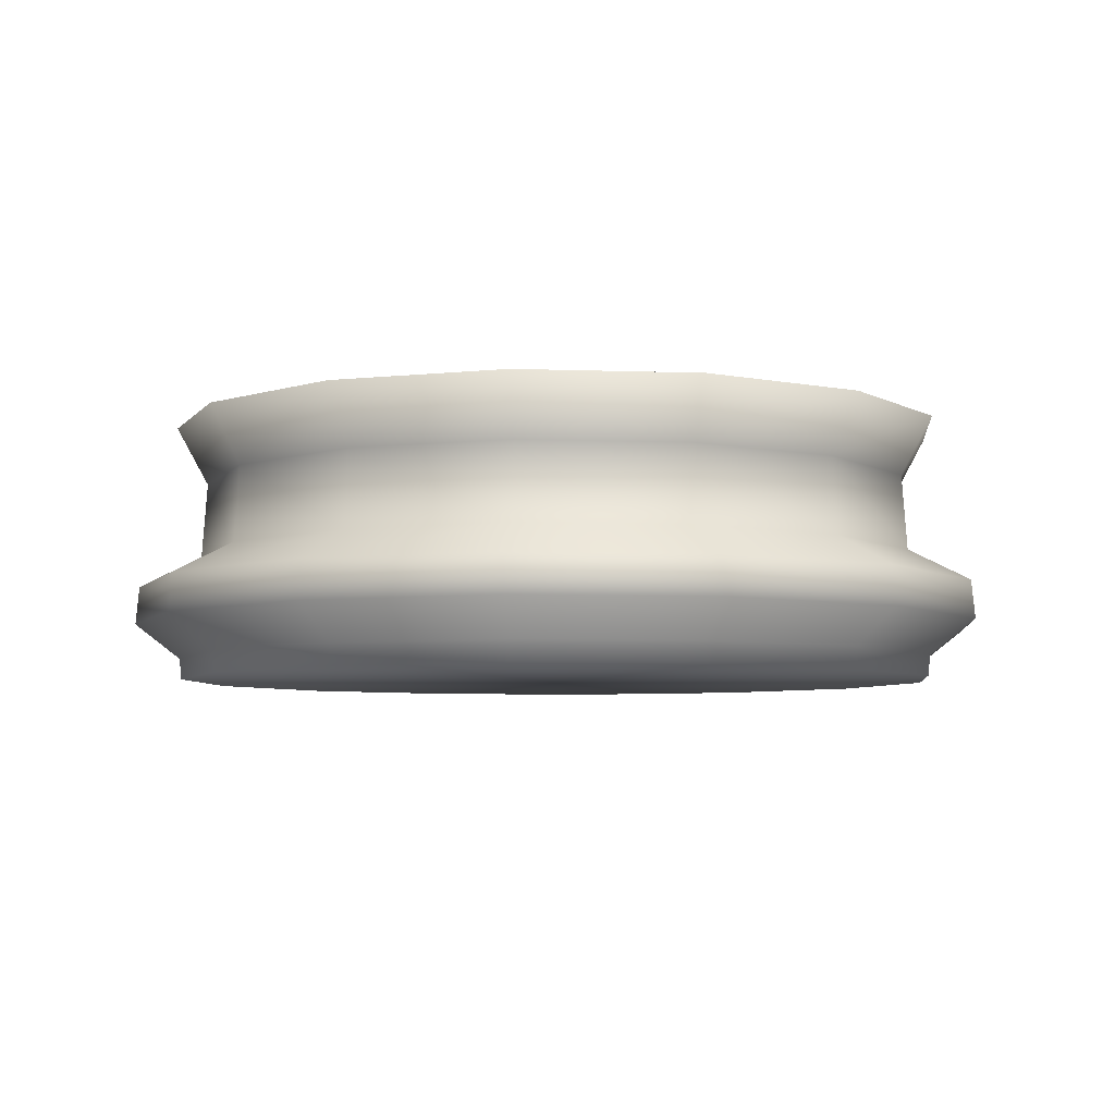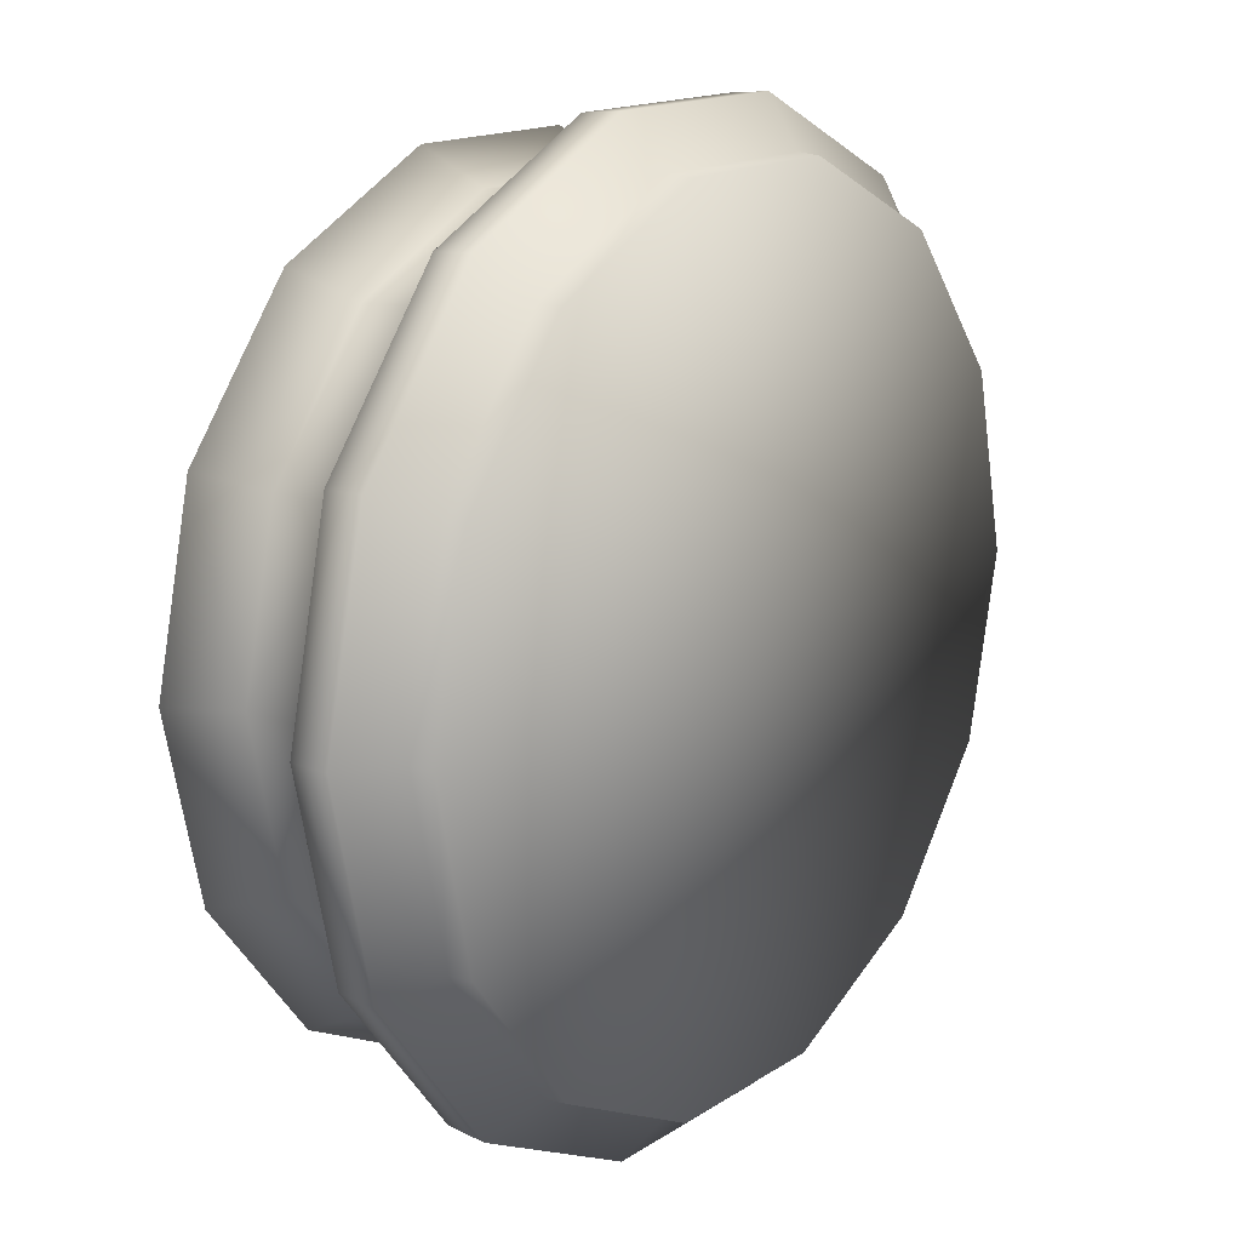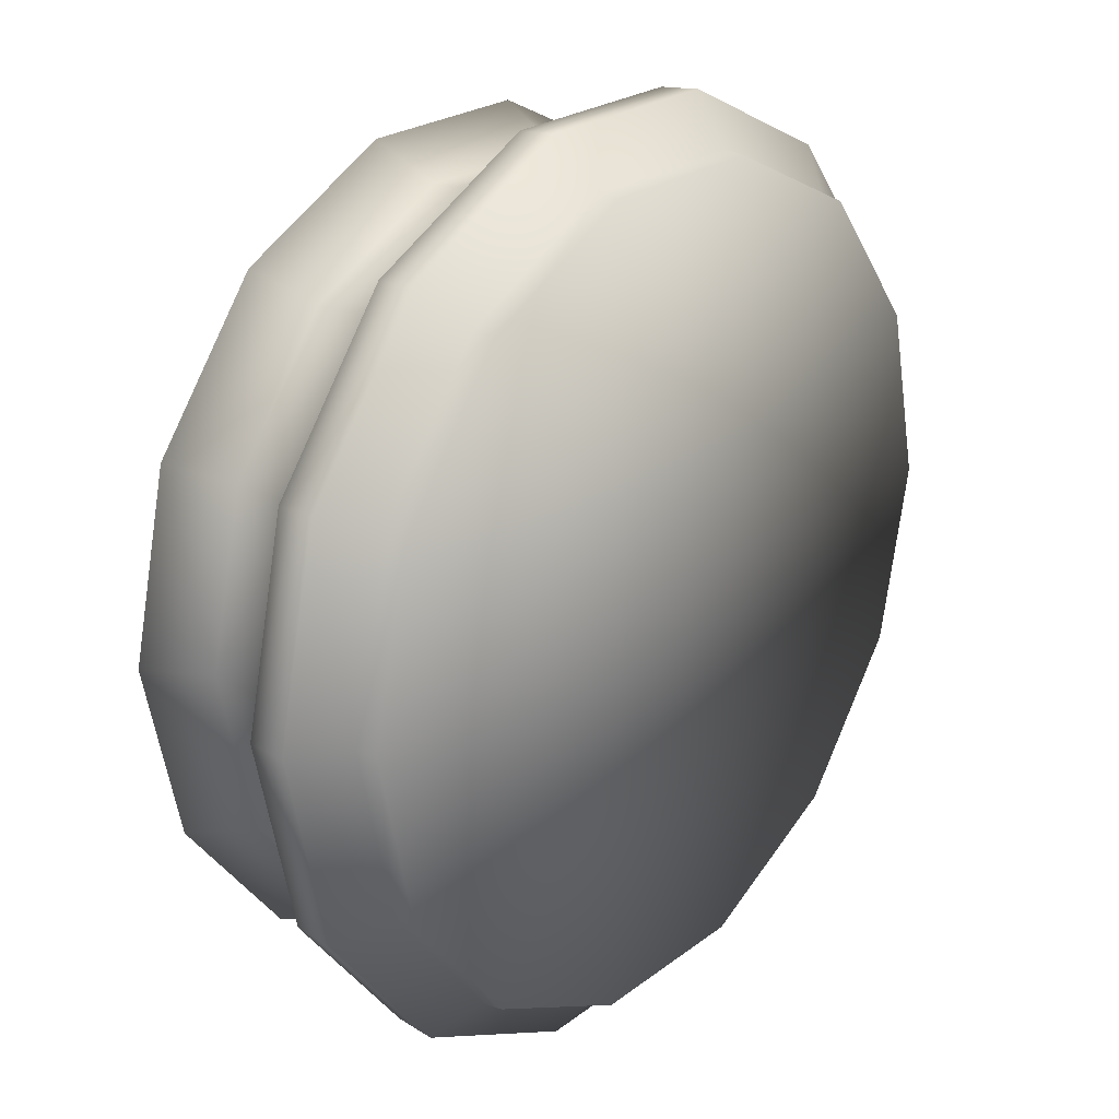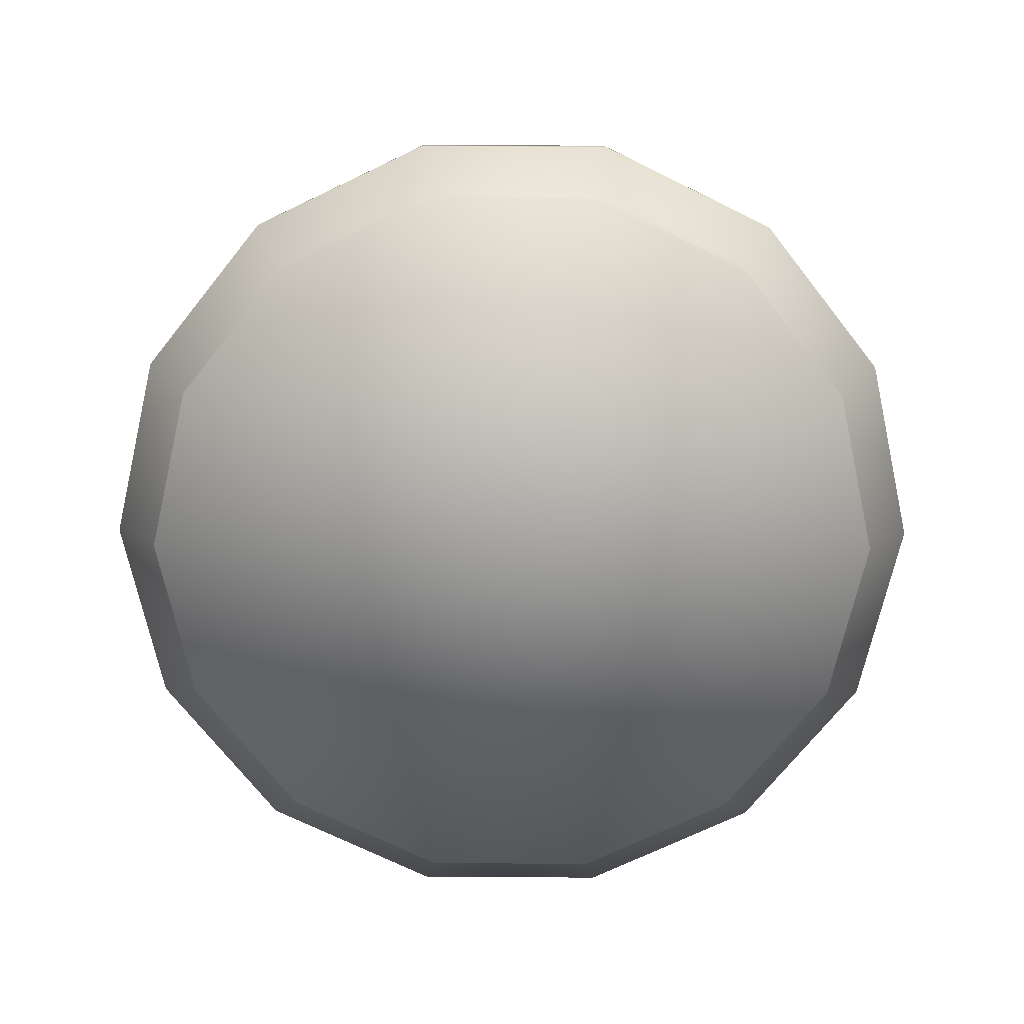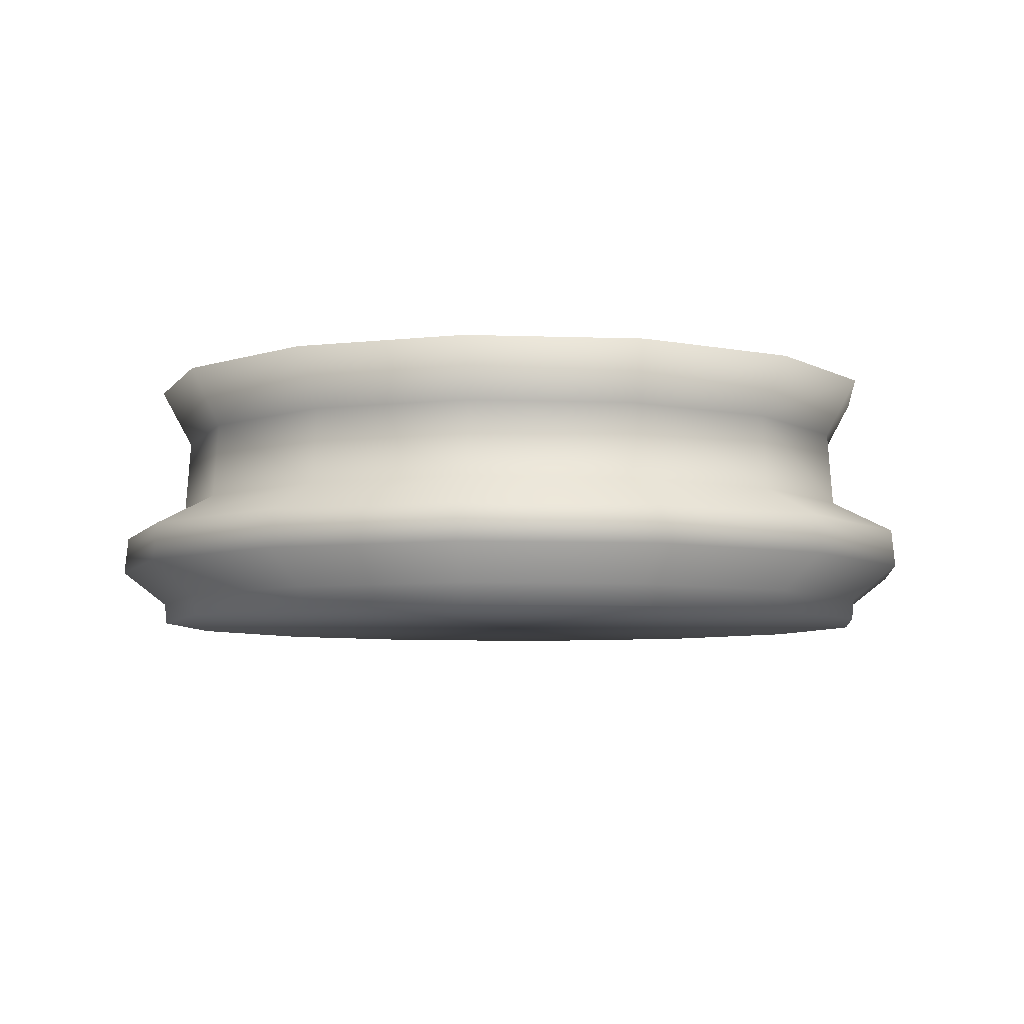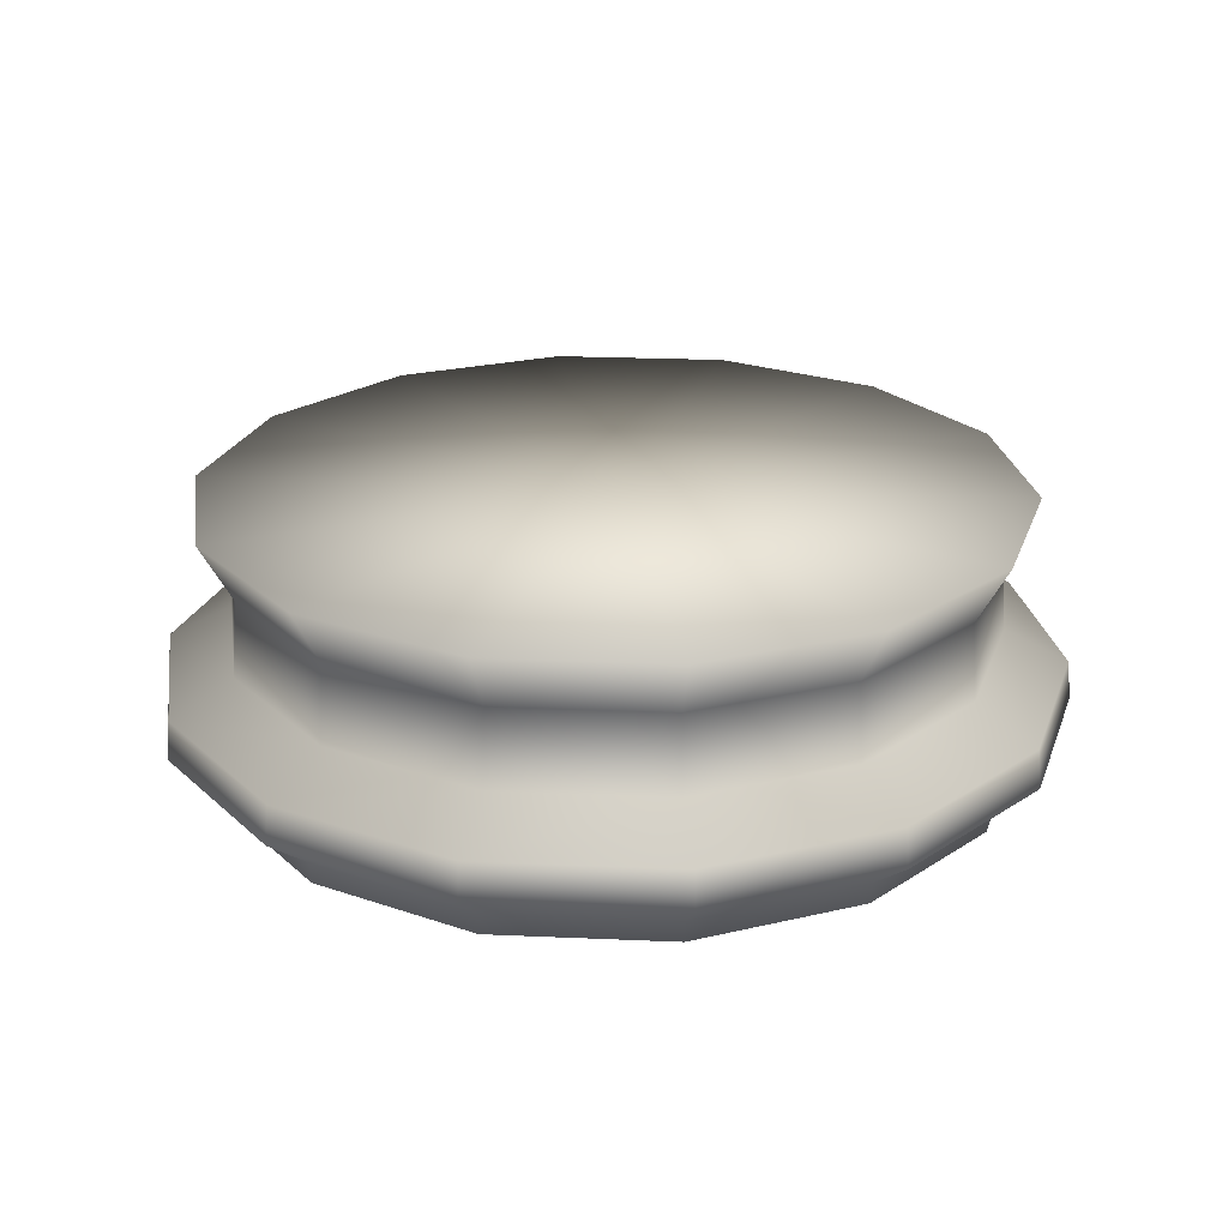
<metadata>
{"format":"obj","ext":"obj","renderer":"f3d","projection":"perspective","resolution":1024,"background":"white","views":[{"elev":-5.5,"azim":173.3,"up":"+Y"},{"elev":15.6,"azim":-53.2,"up":"+Z"},{"elev":23.6,"azim":-51.4,"up":"+Z"},{"elev":-72.7,"azim":128.3,"up":"+Y"},{"elev":-6.1,"azim":-31.8,"up":"+Y"},{"elev":23.9,"azim":-98.7,"up":"+Y"}]}
</metadata>
<code>
v  -71.84 51.87 -0
v  -64.72 51.87 -31.17
v  -59.55 41.32 -28.67
v  -66.09 41.32 -0.0022
v  -44.79 51.87 -56.16
v  -41.21 41.32 -51.67
v  -15.99 51.86 -70.04
v  -14.71 41.31 -64.43
v  15.99 51.84 -70.04
v  14.7 41.3 -64.43
v  44.79 51.83 -56.16
v  41.19 41.29 -51.67
v  64.72 51.82 -31.17
v  59.53 41.28 -28.67
v  71.84 51.82 -0
v  66.07 41.27 -0.0022
v  64.72 51.82 31.17
v  59.53 41.27 28.67
v  44.79 51.82 56.16
v  41.19 41.28 51.66
v  15.99 51.83 70.04
v  14.7 41.29 64.42
v  -15.99 51.84 70.04
v  -14.71 41.3 64.42
v  -44.79 51.86 56.16
v  -41.21 41.31 51.66
v  -64.72 51.87 31.17
v  -59.55 41.32 28.67
v  -70.64 21.87 -34.01
v  -70.94 18.42 -34.16
v  -78.73 18.42 -0.0031
v  -78.4 21.87 -0.0024
v  -48.88 21.87 -61.29
v  -49.1 18.42 -61.55
v  -17.45 21.87 -76.43
v  -17.53 18.42 -76.75
v  17.43 21.87 -76.43
v  17.5 18.41 -76.75
v  48.86 21.86 -61.29
v  49.07 18.41 -61.55
v  70.62 21.86 -34.01
v  70.91 18.41 -34.16
v  78.38 21.86 -0.0024
v  78.71 18.41 -0.0031
v  70.62 21.86 34.01
v  70.91 18.41 34.15
v  48.86 21.86 61.28
v  49.07 18.41 61.54
v  17.43 21.86 76.42
v  17.5 18.41 76.74
v  -17.45 21.87 76.42
v  -17.53 18.41 76.74
v  -48.88 21.87 61.28
v  -49.1 18.42 61.54
v  -70.64 21.87 34.01
v  -70.94 18.42 34.15
v  -63.82 8.581 -30.73
v  -63.51 4.802 -30.58
v  -70.49 4.802 -0.0043
v  -70.83 8.581 -0.0039
v  -67.08 27.69 -0.0025
v  -60.44 27.69 -29.1
v  -44.17 8.576 -55.37
v  -43.96 4.797 -55.1
v  -41.83 27.69 -52.44
v  -15.77 8.568 -69.04
v  -15.7 4.787 -68.71
v  -14.94 27.68 -65.39
v  15.74 8.558 -69.04
v  15.66 4.775 -68.71
v  14.91 27.67 -65.39
v  44.14 8.548 -55.37
v  43.92 4.763 -55.1
v  41.81 27.66 -52.44
v  63.79 8.54 -30.73
v  63.48 4.753 -30.58
v  60.42 27.65 -29.1
v  70.8 8.536 -0.004
v  70.45 4.747 -0.0043
v  67.06 27.65 -0.0025
v  63.79 8.535 30.72
v  63.48 4.747 30.57
v  60.42 27.65 29.1
v  44.14 8.54 55.36
v  43.92 4.753 55.09
v  41.81 27.65 52.43
v  15.74 8.548 69.04
v  15.66 4.762 68.7
v  14.91 27.66 65.39
v  -15.77 8.558 69.04
v  -15.7 4.774 68.7
v  -14.94 27.67 65.39
v  -44.17 8.568 55.36
v  -43.96 4.787 55.09
v  -41.83 27.68 52.43
v  -63.82 8.576 30.72
v  -63.51 4.797 30.57
v  -60.44 27.69 29.1
v  -79.07 14.96 -0.0037
v  -71.24 14.96 -34.3
v  -71.24 14.96 34.3
v  -49.31 14.96 61.8
v  -17.61 14.96 77.07
v  17.58 14.96 77.07
v  49.27 14.95 61.8
v  71.21 14.95 34.3
v  79.04 14.95 -0.0037
v  71.21 14.95 -34.3
v  49.27 14.96 -61.81
v  17.58 14.96 -77.08
v  -17.61 14.96 -77.08
v  -49.31 14.96 -61.81
v  0 51.84 0
v  -0.0183 4.775 -0.0043
o Base_pilier_01
g Base_pilier_01
f 1 2 3 4
f 2 5 6 3
f 5 7 8 6
f 7 9 10 8
f 9 11 12 10
f 11 13 14 12
f 13 15 16 14
f 15 17 18 16
f 17 19 20 18
f 19 21 22 20
f 21 23 24 22
f 23 25 26 24
f 25 27 28 26
f 27 1 4 28
f 29 30 31 32
f 33 34 30 29
f 35 36 34 33
f 37 38 36 35
f 39 40 38 37
f 41 42 40 39
f 43 44 42 41
f 45 46 44 43
f 47 48 46 45
f 49 50 48 47
f 51 52 50 49
f 53 54 52 51
f 55 56 54 53
f 32 31 56 55
f 57 58 59 60
f 61 4 3 62
f 63 64 58 57
f 62 3 6 65
f 66 67 64 63
f 65 6 8 68
f 69 70 67 66
f 68 8 10 71
f 72 73 70 69
f 71 10 12 74
f 75 76 73 72
f 74 12 14 77
f 78 79 76 75
f 77 14 16 80
f 81 82 79 78
f 80 16 18 83
f 84 85 82 81
f 83 18 20 86
f 87 88 85 84
f 86 20 22 89
f 90 91 88 87
f 89 22 24 92
f 93 94 91 90
f 92 24 26 95
f 96 97 94 93
f 95 26 28 98
f 60 59 97 96
f 98 28 4 61
f 57 60 99 100
f 60 96 101 99
f 96 93 102 101
f 93 90 103 102
f 90 87 104 103
f 87 84 105 104
f 84 81 106 105
f 81 78 107 106
f 78 75 108 107
f 75 72 109 108
f 72 69 110 109
f 69 66 111 110
f 66 63 112 111
f 63 57 100 112
f 61 62 29 32
f 62 65 33 29
f 65 68 35 33
f 68 71 37 35
f 71 74 39 37
f 74 77 41 39
f 77 80 43 41
f 80 83 45 43
f 83 86 47 45
f 86 89 49 47
f 89 92 51 49
f 92 95 53 51
f 95 98 55 53
f 98 61 32 55
f 30 100 99 31
f 34 112 100 30
f 36 111 112 34
f 38 110 111 36
f 40 109 110 38
f 42 108 109 40
f 44 107 108 42
f 46 106 107 44
f 48 105 106 46
f 50 104 105 48
f 52 103 104 50
f 54 102 103 52
f 56 101 102 54
f 31 99 101 56
f 2 1 113
f 1 27 113
f 27 25 113
f 25 23 113
f 23 21 113
f 21 19 113
f 19 17 113
f 17 15 113
f 15 13 113
f 13 11 113
f 11 9 113
f 9 7 113
f 7 5 113
f 5 2 113
f 59 58 114
f 58 64 114
f 64 67 114
f 67 70 114
f 70 73 114
f 73 76 114
f 76 79 114
f 79 82 114
f 82 85 114
f 85 88 114
f 88 91 114
f 91 94 114
f 94 97 114
f 97 59 114

</code>
